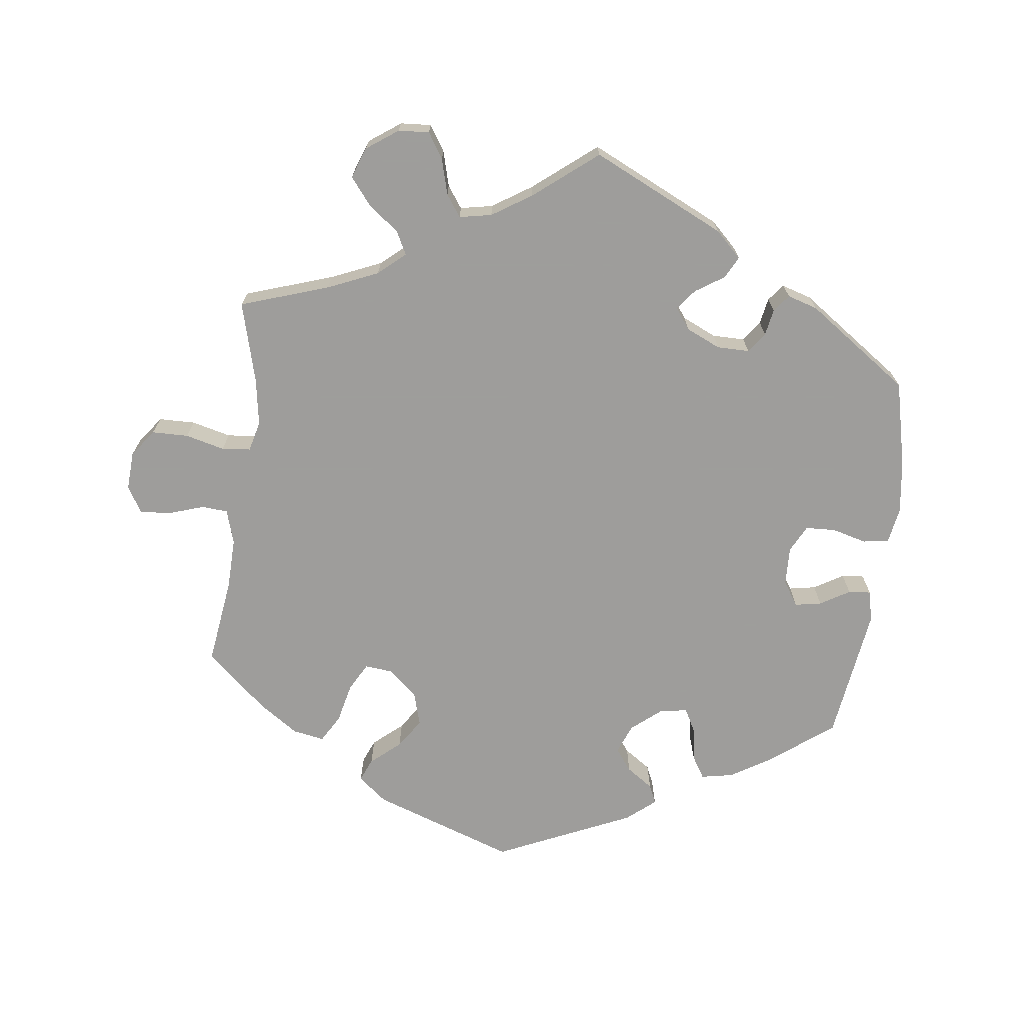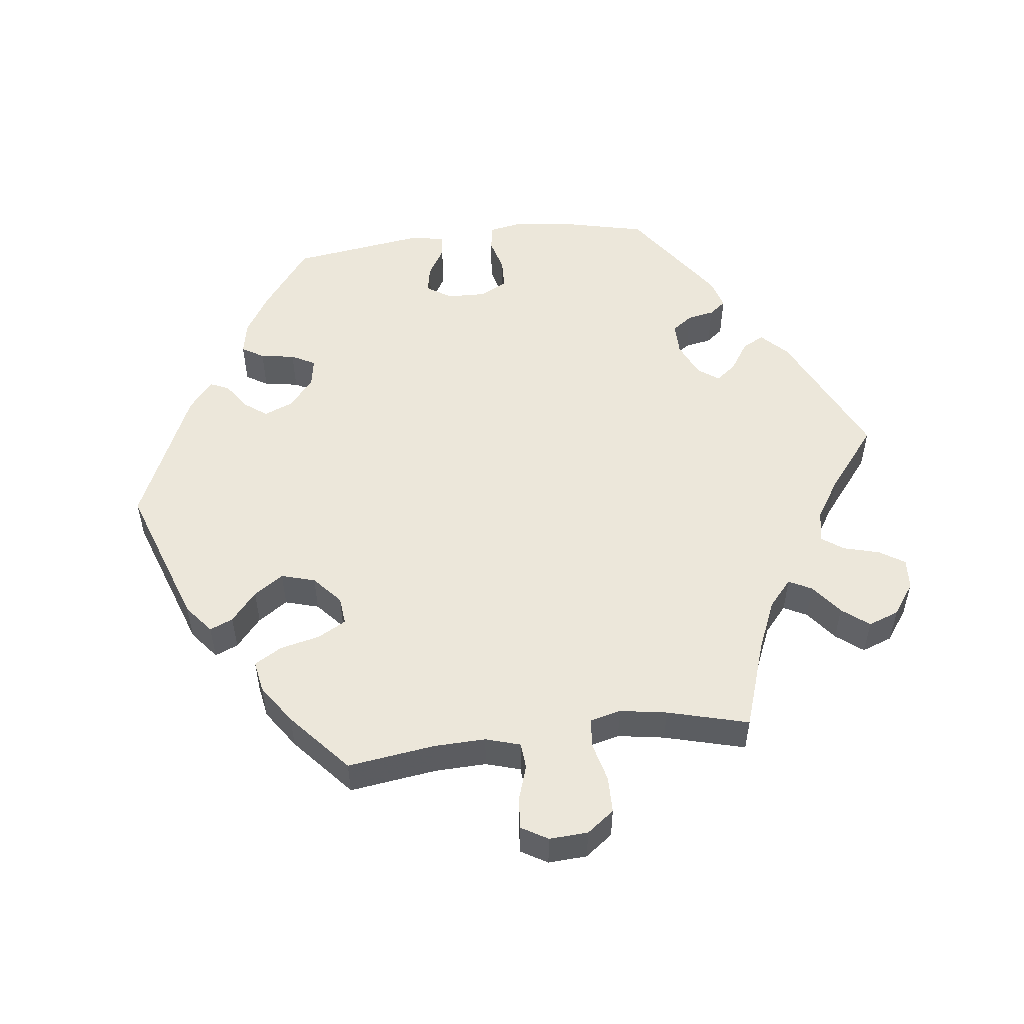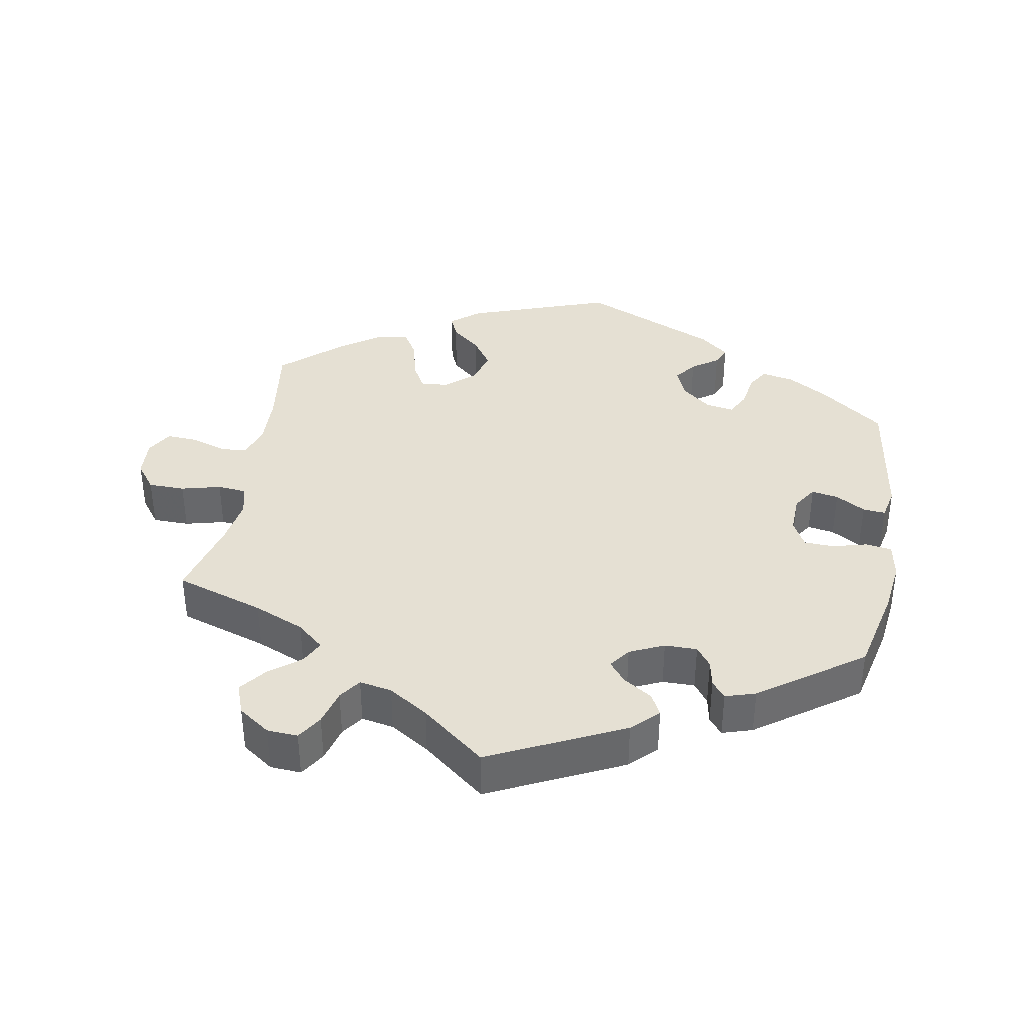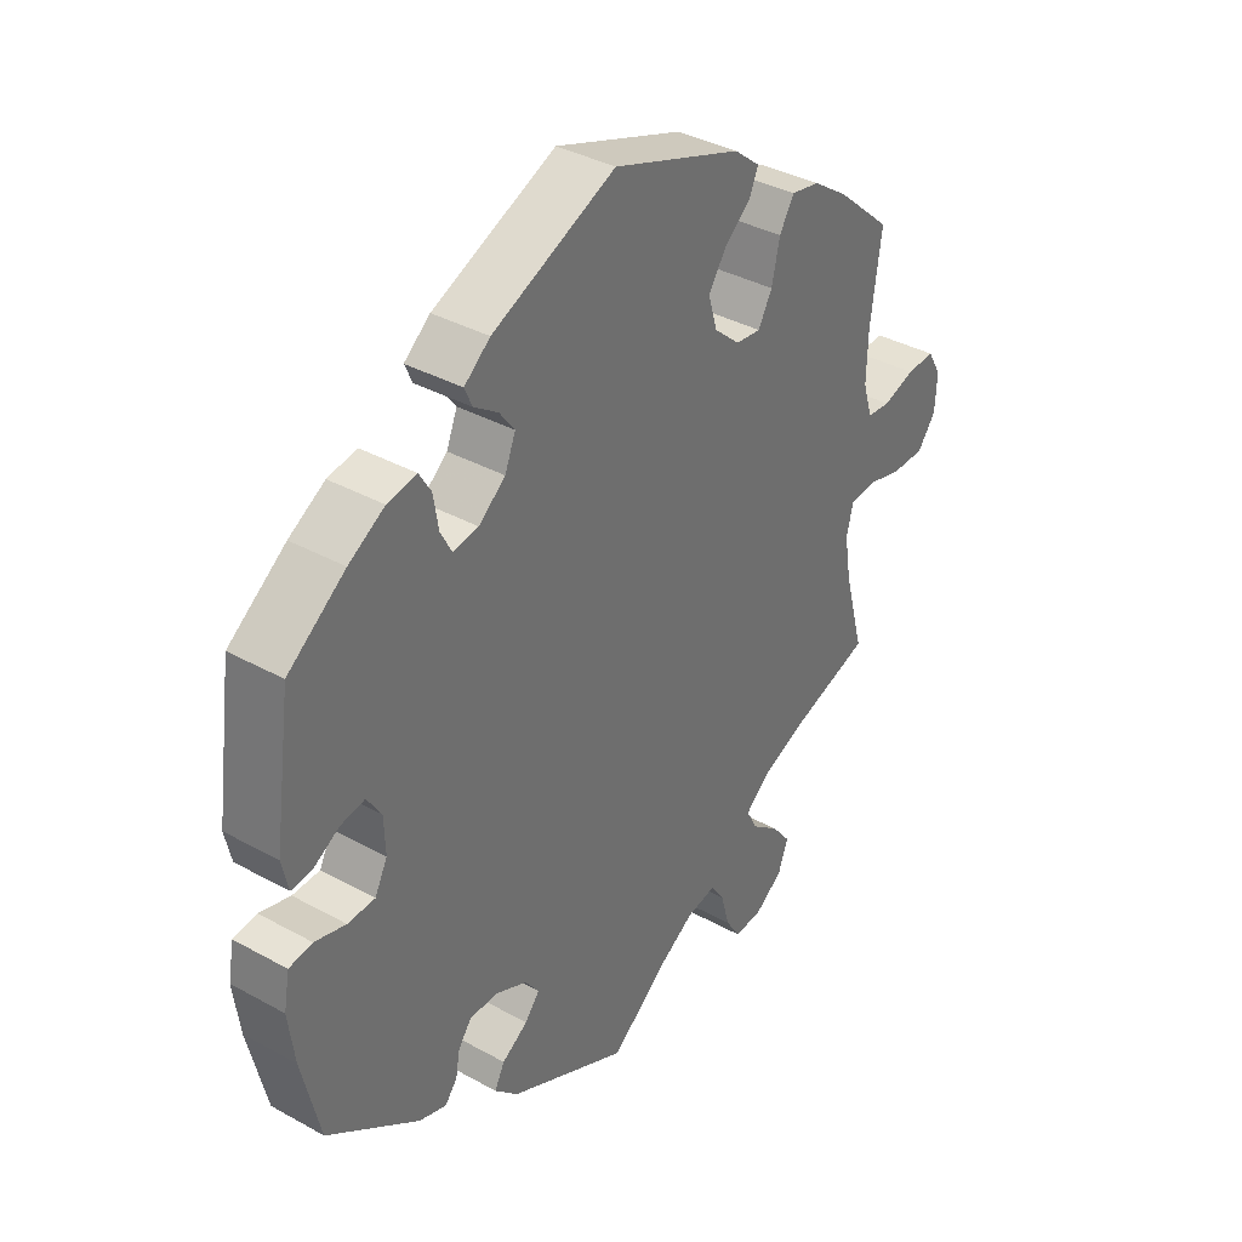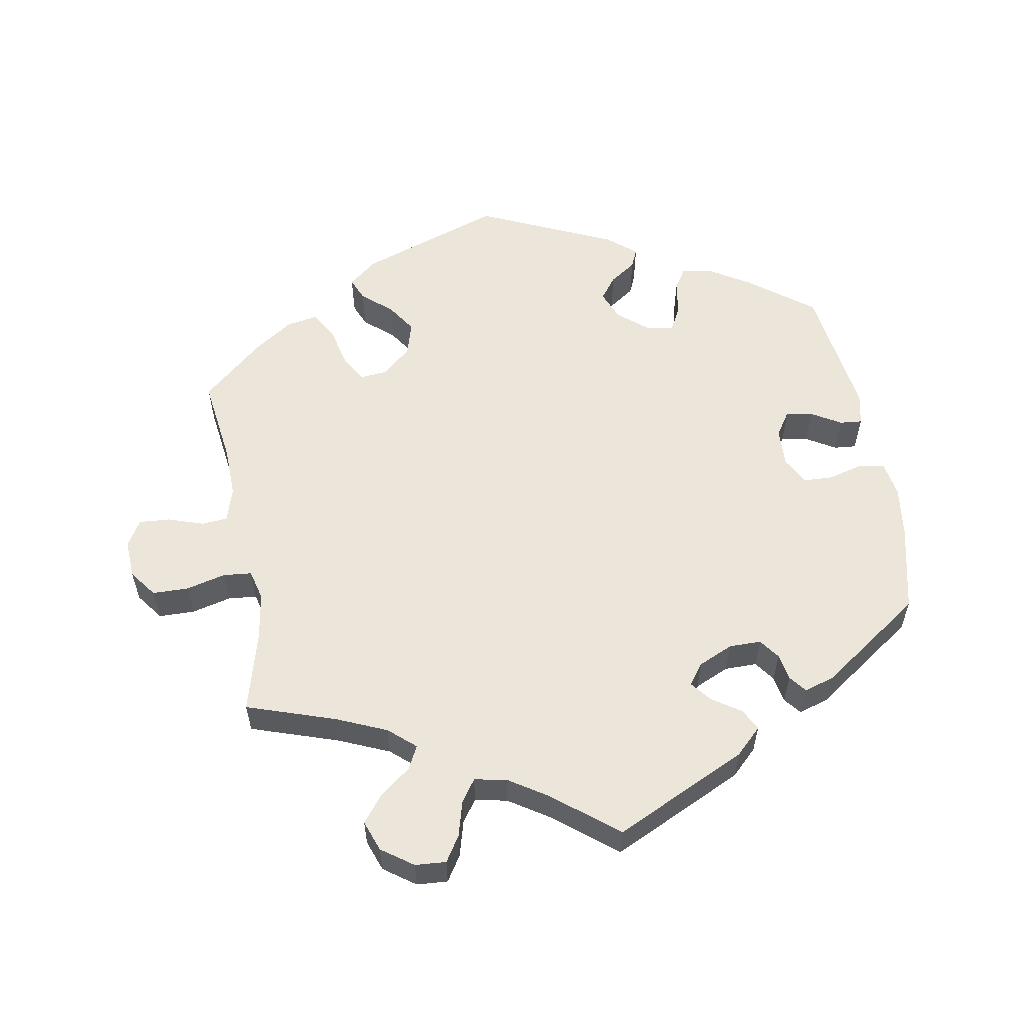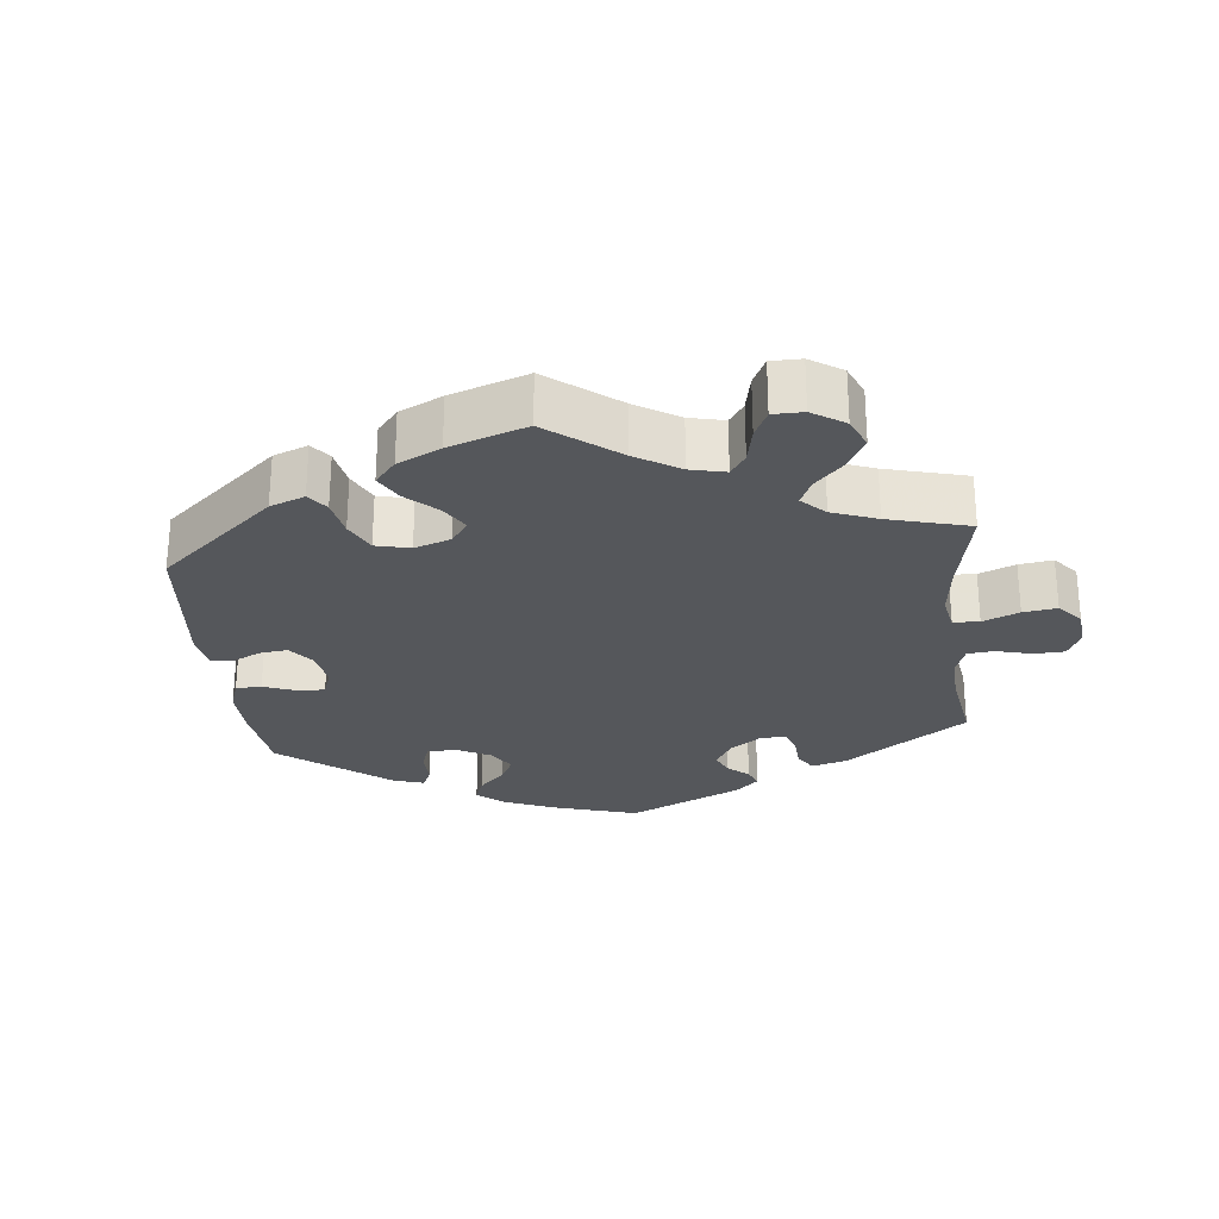
<metadata>
{"format":"obj","ext":"obj","renderer":"f3d","projection":"perspective","resolution":1024,"background":"white","views":[{"elev":-70.7,"azim":172.8,"up":"+Y"},{"elev":52.8,"azim":82.9,"up":"+Y"},{"elev":37.9,"azim":-170.3,"up":"+Y"},{"elev":36.7,"azim":-54.3,"up":"+Z"},{"elev":57.2,"azim":170.0,"up":"+Y"},{"elev":-26.9,"azim":66.2,"up":"+Y"}]}
</metadata>
<code>
v -0.19 0.07 -0.488
v -0.227 0.07 -0.452
v -0.211 0.07 -0.421
v -0.17 0.07 -0.394
v -0.147 0.07 -0.365
v -0.169 0.07 -0.335
v -0.218 0.07 -0.313
v -0.264 0.07 -0.313
v -0.285 0.07 -0.342
v -0.292 0.07 -0.38
v -0.311 0.07 -0.404
v -0.354 0.07 -0.391
v -0.5 0.07 -0.289
v -0.529 0.07 -0.165
v -0.539 0.07 -0.09
v -0.53 0.07 -0.039
v -0.493 0.07 -0.033
v -0.444 0.07 -0.046
v -0.401 0.07 -0.044
v -0.381 0.07 -0.005
v -0.383 0.07 0.05
v -0.406 0.07 0.085
v -0.444 0.07 0.078
v -0.486 0.07 0.053
v -0.518 0.07 0.05
v -0.528 0.07 0.095
v -0.501 0.07 0.288
v -0.41 0.07 0.357
v -0.353 0.07 0.392
v -0.307 0.07 0.401
v -0.288 0.07 0.37
v -0.28 0.07 0.321
v -0.262 0.07 0.287
v -0.222 0.07 0.294
v -0.18 0.07 0.329
v -0.163 0.07 0.371
v -0.187 0.07 0.403
v -0.225 0.07 0.429
v -0.237 0.07 0.456
v -0.196 0.07 0.49
v -0.001 0.07 0.578
v 0.203 0.07 0.507
v 0.244 0.07 0.474
v 0.23 0.07 0.441
v 0.188 0.07 0.405
v 0.16 0.07 0.363
v 0.174 0.07 0.315
v 0.215 0.07 0.279
v 0.255 0.07 0.275
v 0.277 0.07 0.315
v 0.29 0.07 0.372
v 0.313 0.07 0.411
v 0.358 0.07 0.403
v 0.414 0.07 0.365
v 0.501 0.07 0.289
v 0.484 0.07 0.164
v 0.482 0.07 0.091
v 0.497 0.07 0.042
v 0.534 0.07 0.039
v 0.585 0.07 0.056
v 0.629 0.07 0.059
v 0.651 0.07 0.022
v 0.648 0.07 -0.033
v 0.619 0.07 -0.072
v 0.567 0.07 -0.073
v 0.511 0.07 -0.059
v 0.47 0.07 -0.063
v 0.459 0.07 -0.107
v 0.47 0.07 -0.174
v 0.501 0.07 -0.289
v 0.375 0.07 -0.331
v 0.303 0.07 -0.362
v 0.265 0.07 -0.395
v 0.282 0.07 -0.428
v 0.326 0.07 -0.462
v 0.356 0.07 -0.5
v 0.34 0.07 -0.544
v 0.295 0.07 -0.576
v 0.251 0.07 -0.579
v 0.228 0.07 -0.543
v 0.214 0.07 -0.492
v 0.192 0.07 -0.461
v 0.146 0.07 -0.47
v 0.09 0.07 -0.506
v 0 0.07 -0.578
v -0.19 0 -0.488
v -0.227 0 -0.452
v -0.211 0 -0.421
v -0.17 0 -0.394
v -0.147 0 -0.365
v -0.169 0 -0.335
v -0.218 0 -0.313
v -0.264 0 -0.313
v -0.285 0 -0.342
v -0.292 0 -0.38
v -0.311 0 -0.404
v -0.354 0 -0.391
v -0.5 0 -0.289
v -0.529 0 -0.165
v -0.539 0 -0.09
v -0.53 0 -0.039
v -0.493 0 -0.033
v -0.444 0 -0.046
v -0.401 0 -0.044
v -0.381 0 -0.005
v -0.383 0 0.05
v -0.406 0 0.085
v -0.444 0 0.078
v -0.486 0 0.053
v -0.518 0 0.05
v -0.528 0 0.095
v -0.501 0 0.288
v -0.41 0 0.357
v -0.353 0 0.392
v -0.307 0 0.401
v -0.288 0 0.37
v -0.28 0 0.321
v -0.262 0 0.287
v -0.222 0 0.294
v -0.18 0 0.329
v -0.163 0 0.371
v -0.187 0 0.403
v -0.225 0 0.429
v -0.237 0 0.456
v -0.196 0 0.49
v -0.001 0 0.578
v 0.203 0 0.507
v 0.244 0 0.474
v 0.23 0 0.441
v 0.188 0 0.405
v 0.16 0 0.363
v 0.174 0 0.315
v 0.215 0 0.279
v 0.255 0 0.275
v 0.277 0 0.315
v 0.29 0 0.372
v 0.313 0 0.411
v 0.358 0 0.403
v 0.414 0 0.365
v 0.501 0 0.289
v 0.484 0 0.164
v 0.482 0 0.091
v 0.497 0 0.042
v 0.534 0 0.039
v 0.585 0 0.056
v 0.629 0 0.059
v 0.651 0 0.022
v 0.648 0 -0.033
v 0.619 0 -0.072
v 0.567 0 -0.073
v 0.511 0 -0.059
v 0.47 0 -0.063
v 0.459 0 -0.107
v 0.47 0 -0.174
v 0.501 0 -0.289
v 0.375 0 -0.331
v 0.303 0 -0.362
v 0.265 0 -0.395
v 0.282 0 -0.428
v 0.326 0 -0.462
v 0.356 0 -0.5
v 0.34 0 -0.544
v 0.295 0 -0.576
v 0.251 0 -0.579
v 0.228 0 -0.543
v 0.214 0 -0.492
v 0.192 0 -0.461
v 0.146 0 -0.47
v 0.09 0 -0.506
v 0 0 -0.578
f 84 85 1 2
f 83 84 2 3
f 82 83 3 4
f 78 79 80 81
f 78 81 82
f 77 78 82
f 74 75 76 77
f 73 74 77 82
f 69 70 71
f 68 69 71 72
f 67 68 72 73
f 63 64 65 66
f 63 66 67
f 62 63 67
f 59 60 61 62
f 58 59 62 67
f 57 58 67 73
f 53 54 55 56
f 50 51 52 53
f 49 50 53 56
f 48 49 56 57
f 42 43 44 45
f 42 45 46
f 41 42 46
f 40 41 46 47
f 37 38 39 40
f 36 37 40 47
f 29 30 31 32
f 29 32 33
f 28 29 33
f 27 28 33
f 26 27 33
f 23 24 25 26
f 22 23 26 33
f 21 22 33 34
f 15 16 17 18
f 15 18 19
f 14 15 19
f 13 14 19
f 12 13 19 20
f 9 10 11 12
f 8 9 12 20
f 73 82 4 5
f 48 57 73 5
f 35 36 47 48
f 35 48 5 6
f 34 35 6 7
f 20 21 34
f 7 8 20 34
f 87 86 170 169
f 88 87 169 168
f 89 88 168 167
f 166 165 164 163
f 167 166 163
f 167 163 162
f 162 161 160 159
f 167 162 159 158
f 156 155 154
f 157 156 154 153
f 158 157 153 152
f 151 150 149 148
f 152 151 148
f 152 148 147
f 147 146 145 144
f 152 147 144 143
f 158 152 143 142
f 141 140 139 138
f 138 137 136 135
f 141 138 135 134
f 142 141 134 133
f 130 129 128 127
f 131 130 127
f 131 127 126
f 132 131 126 125
f 125 124 123 122
f 132 125 122 121
f 117 116 115 114
f 118 117 114
f 118 114 113
f 118 113 112
f 118 112 111
f 111 110 109 108
f 118 111 108 107
f 119 118 107 106
f 103 102 101 100
f 104 103 100
f 104 100 99
f 104 99 98
f 105 104 98 97
f 97 96 95 94
f 105 97 94 93
f 90 89 167 158
f 90 158 142 133
f 133 132 121 120
f 91 90 133 120
f 92 91 120 119
f 119 106 105
f 119 105 93 92
f 1 86 87 2
f 2 87 88 3
f 3 88 89 4
f 4 89 90 5
f 5 90 91 6
f 6 91 92 7
f 7 92 93 8
f 8 93 94 9
f 9 94 95 10
f 10 95 96 11
f 11 96 97 12
f 12 97 98 13
f 13 98 99 14
f 14 99 100 15
f 15 100 101 16
f 16 101 102 17
f 17 102 103 18
f 18 103 104 19
f 19 104 105 20
f 20 105 106 21
f 21 106 107 22
f 22 107 108 23
f 23 108 109 24
f 24 109 110 25
f 25 110 111 26
f 26 111 112 27
f 27 112 113 28
f 28 113 114 29
f 29 114 115 30
f 30 115 116 31
f 31 116 117 32
f 32 117 118 33
f 33 118 119 34
f 34 119 120 35
f 35 120 121 36
f 36 121 122 37
f 37 122 123 38
f 38 123 124 39
f 39 124 125 40
f 40 125 126 41
f 41 126 127 42
f 42 127 128 43
f 43 128 129 44
f 44 129 130 45
f 45 130 131 46
f 46 131 132 47
f 47 132 133 48
f 48 133 134 49
f 49 134 135 50
f 50 135 136 51
f 51 136 137 52
f 52 137 138 53
f 53 138 139 54
f 54 139 140 55
f 55 140 141 56
f 56 141 142 57
f 57 142 143 58
f 58 143 144 59
f 59 144 145 60
f 60 145 146 61
f 61 146 147 62
f 62 147 148 63
f 63 148 149 64
f 64 149 150 65
f 65 150 151 66
f 66 151 152 67
f 67 152 153 68
f 68 153 154 69
f 69 154 155 70
f 70 155 156 71
f 71 156 157 72
f 72 157 158 73
f 73 158 159 74
f 74 159 160 75
f 75 160 161 76
f 76 161 162 77
f 77 162 163 78
f 78 163 164 79
f 79 164 165 80
f 80 165 166 81
f 81 166 167 82
f 82 167 168 83
f 83 168 169 84
f 84 169 170 85
f 85 170 86 1

</code>
